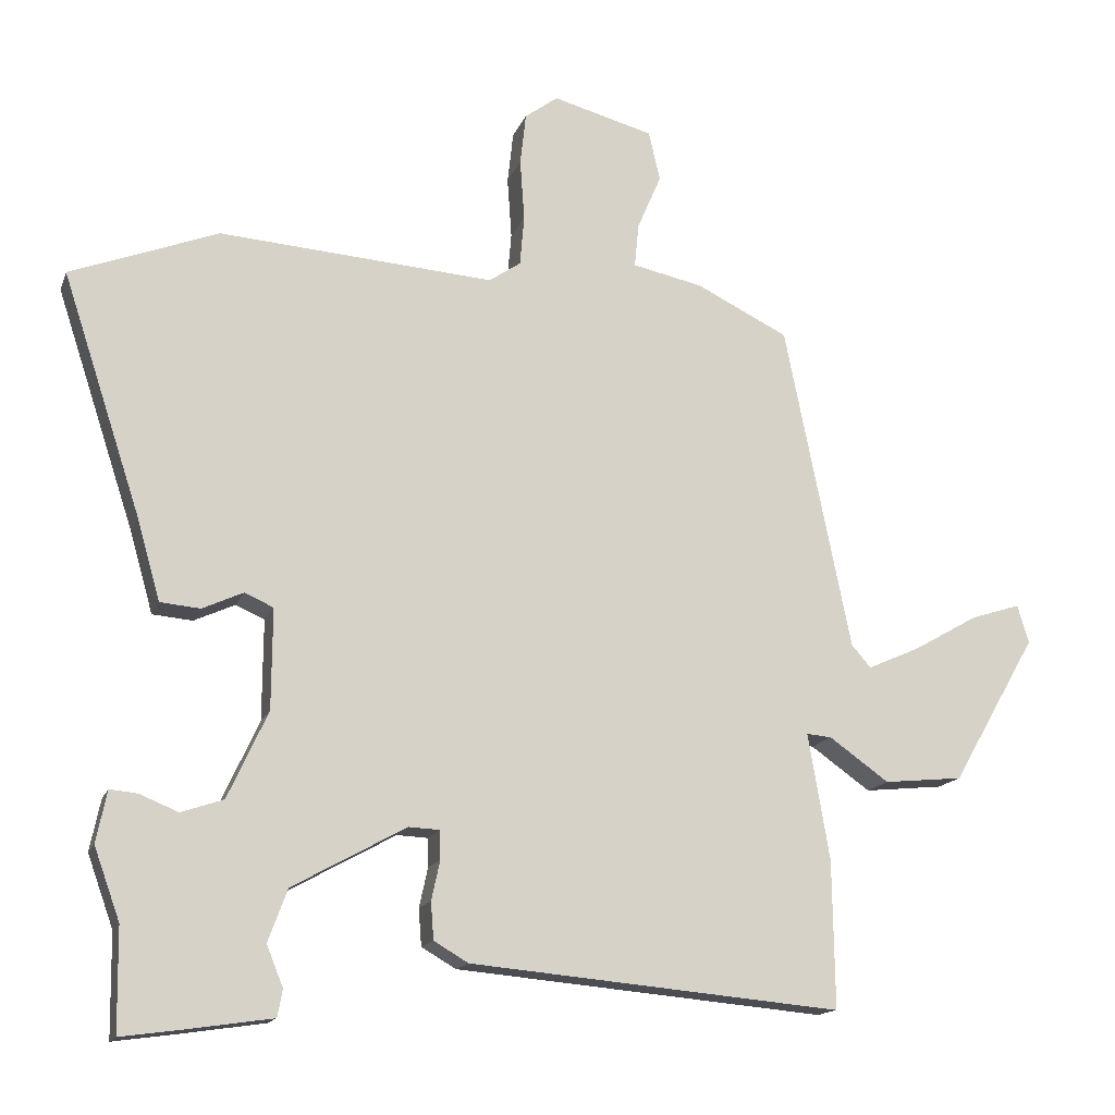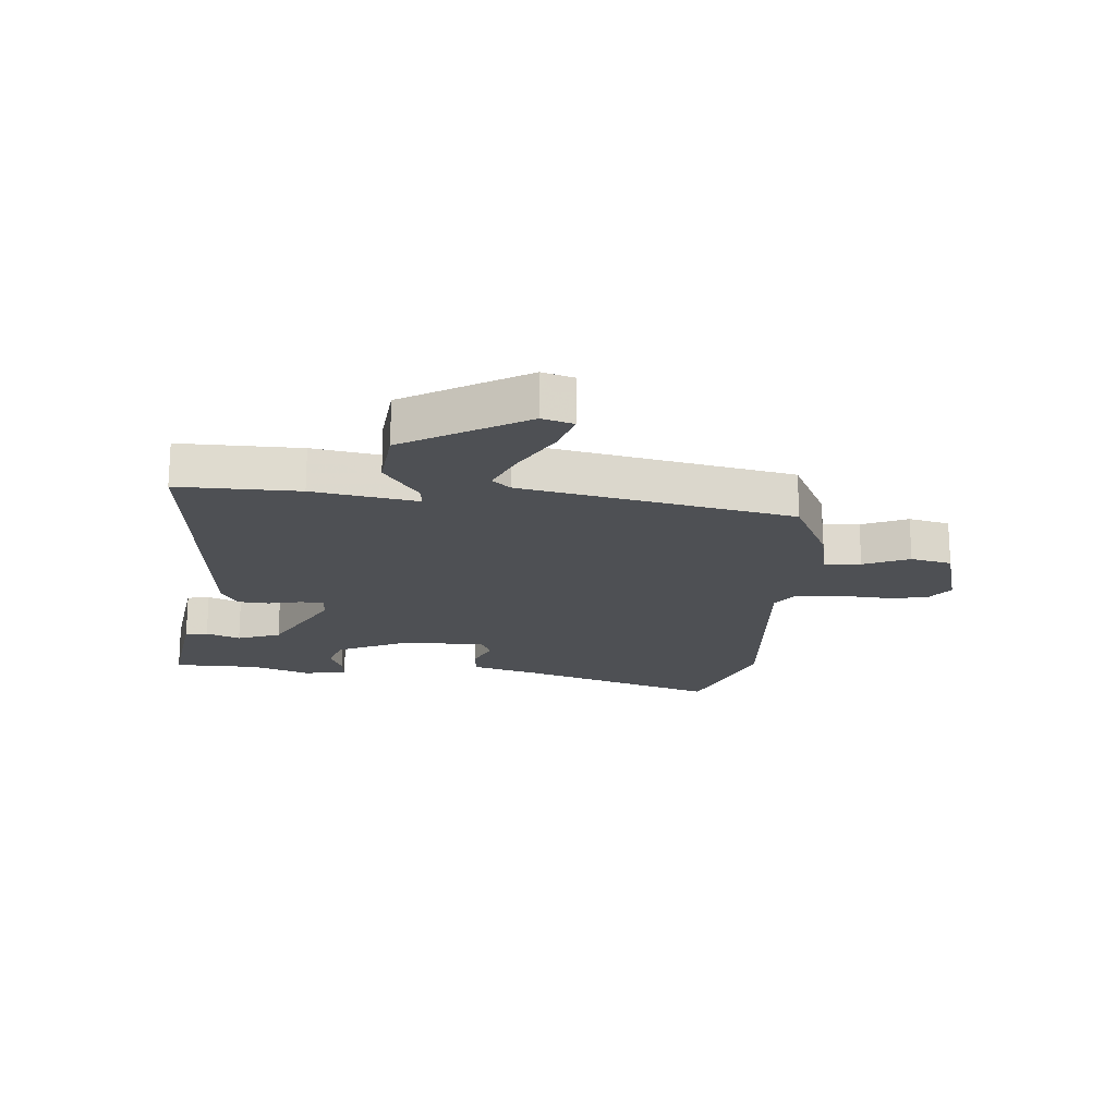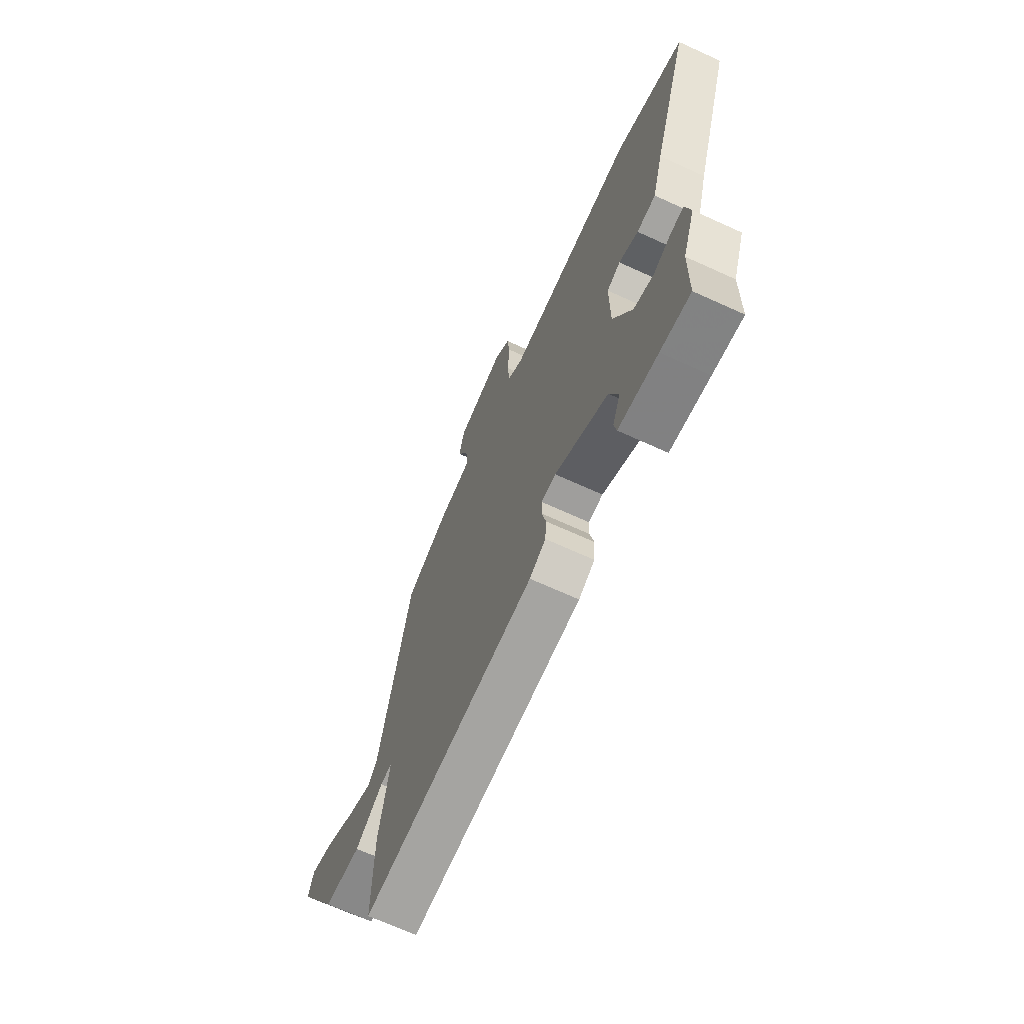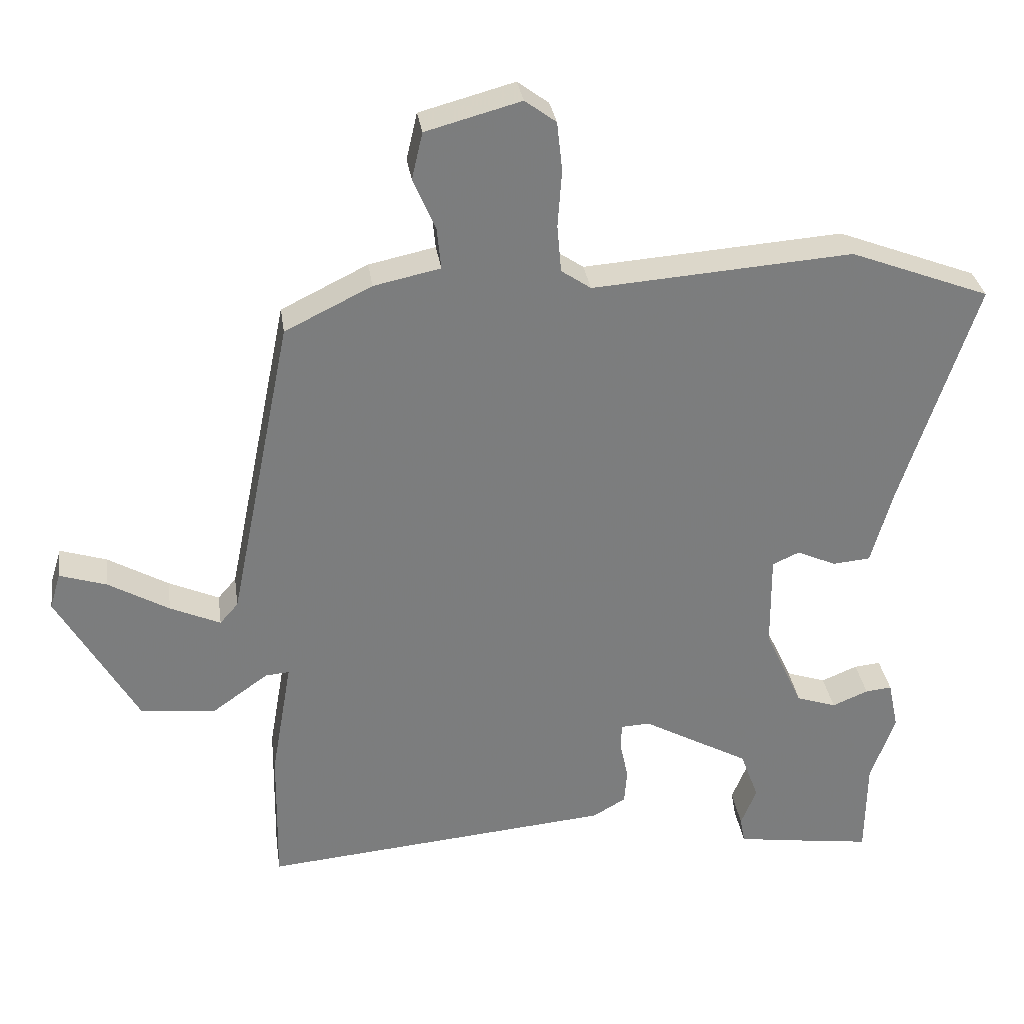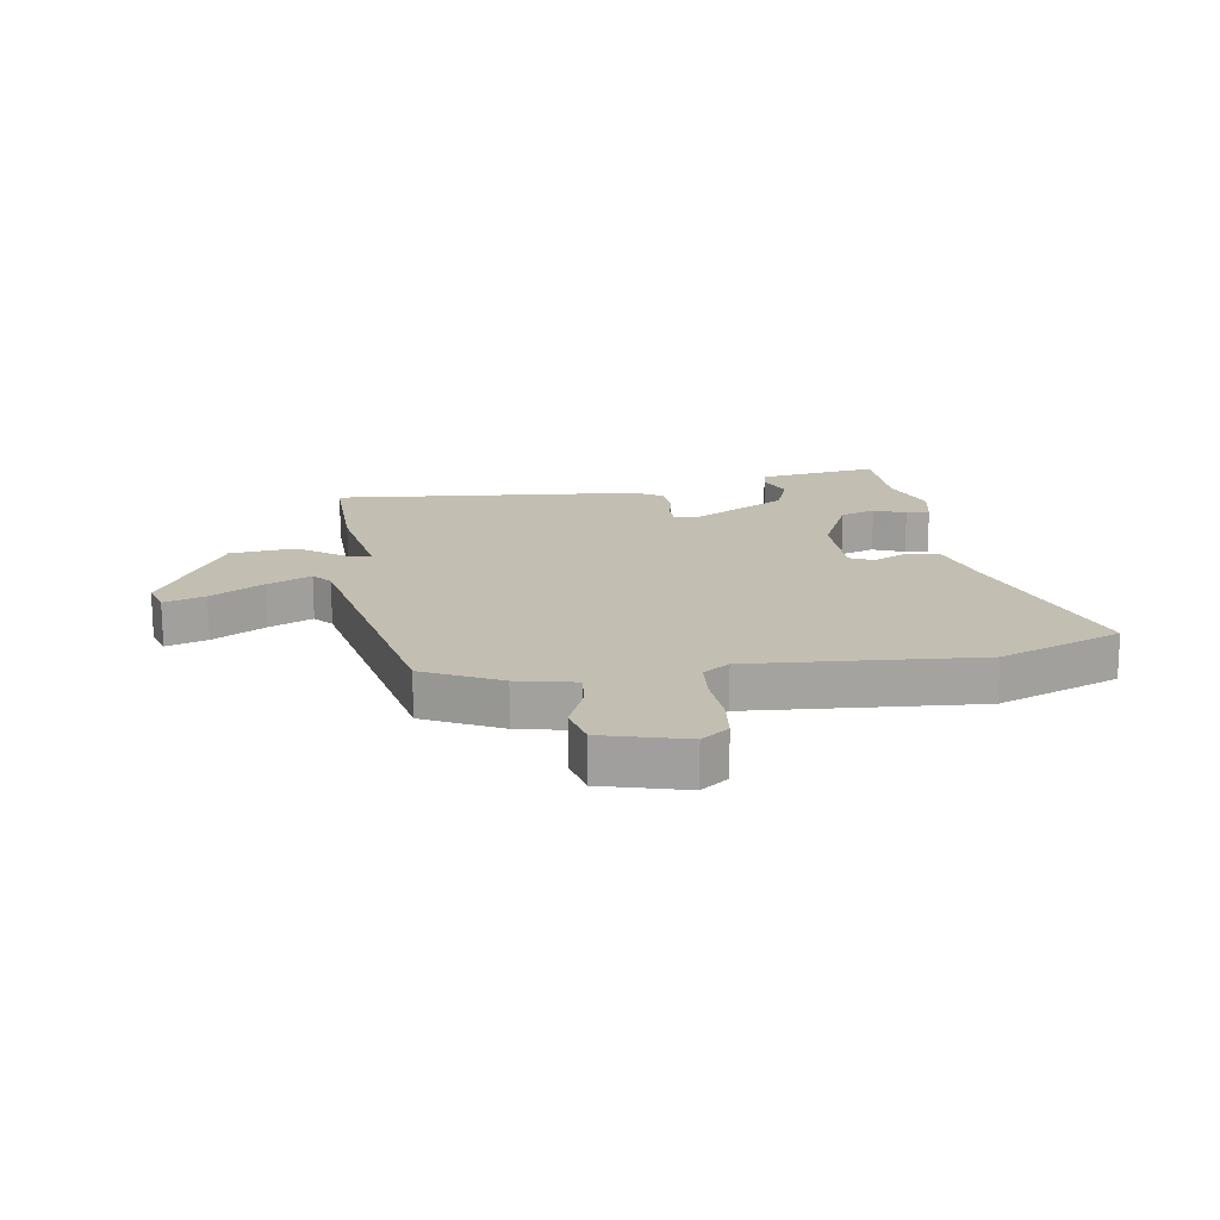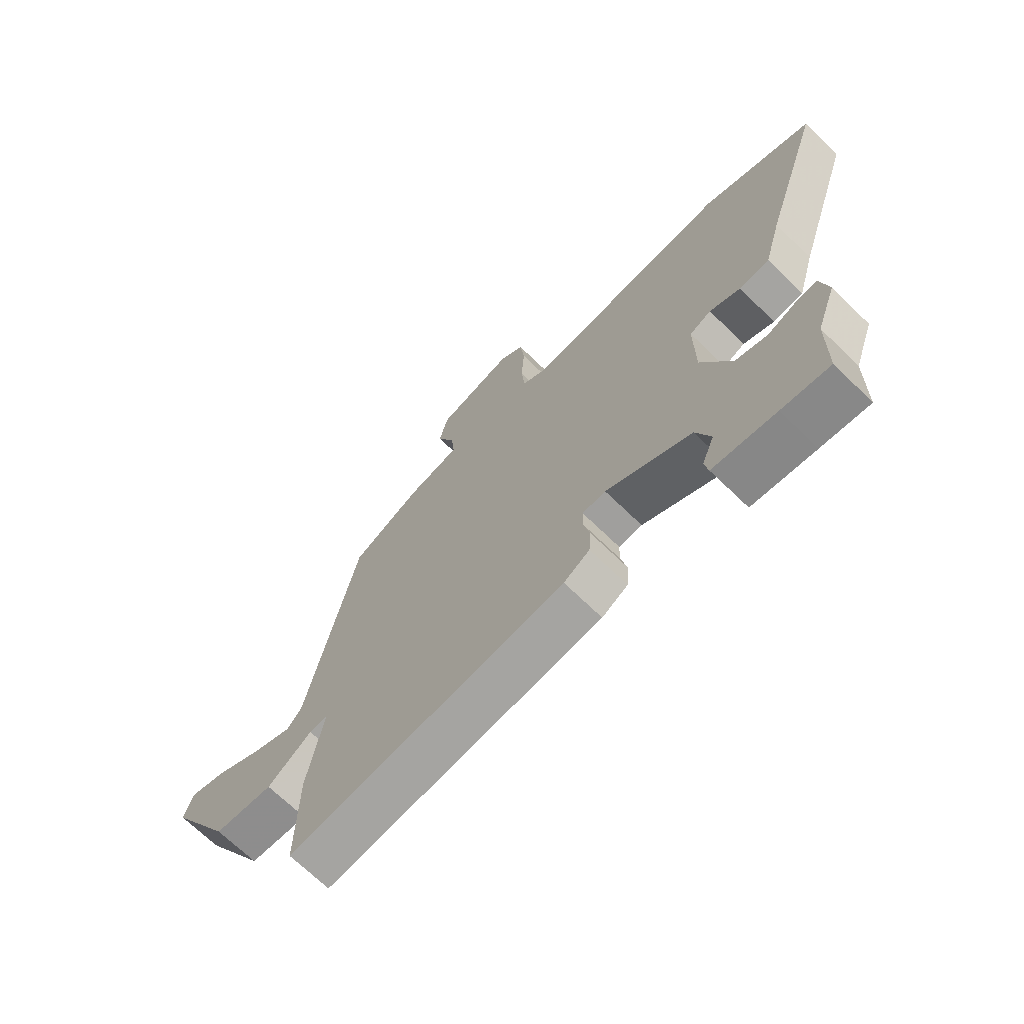
<metadata>
{"format":"obj","ext":"obj","renderer":"f3d","projection":"perspective","resolution":1024,"background":"white","views":[{"elev":-15.1,"azim":163.9,"up":"+Z"},{"elev":-18.8,"azim":-94.7,"up":"+Y"},{"elev":-68.4,"azim":65.4,"up":"+Z"},{"elev":31.5,"azim":-8.1,"up":"+Z"},{"elev":17.3,"azim":-8.8,"up":"+Y"},{"elev":-69.3,"azim":45.8,"up":"+Z"}]}
</metadata>
<code>
v 0.501 0.07 -0.414
v 0.499 0.07 -0.557
v 0.411 0.07 -0.545
v 0.295 0.07 -0.528
v 0.288 0.07 -0.49
v 0.311 0.07 -0.433
v 0.284 0.07 -0.36
v 0.126 0.07 -0.273
v 0.083 0.07 -0.275
v 0.082 0.07 -0.315
v 0.094 0.07 -0.37
v 0.09 0.07 -0.422
v 0.042 0.07 -0.45
v -0.475 0.07 -0.497
v -0.472 0.07 -0.292
v -0.442 0.07 -0.116
v -0.477 0.07 -0.119
v -0.56 0.07 -0.178
v -0.67 0.07 -0.167
v -0.788 0.07 0.038
v -0.772 0.07 0.091
v -0.703 0.07 0.069
v -0.614 0.07 0.018
v -0.54 0.07 -0.015
v -0.513 0.07 0.016
v -0.421 0.07 0.471
v -0.293 0.07 0.534
v -0.195 0.07 0.555
v -0.201 0.07 0.616
v -0.234 0.07 0.693
v -0.218 0.07 0.762
v -0.078 0.07 0.8
v -0.032 0.07 0.766
v -0.024 0.07 0.694
v -0.03 0.07 0.609
v -0.024 0.07 0.539
v 0.02 0.07 0.509
v 0.403 0.07 0.537
v 0.609 0.07 0.458
v 0.499 0.07 0.123
v 0.467 0.07 0.01
v 0.411 0.07 0.005
v 0.354 0.07 0.031
v 0.314 0.07 0.013
v 0.315 0.07 -0.127
v 0.371 0.07 -0.248
v 0.43 0.07 -0.268
v 0.483 0.07 -0.246
v 0.522 0.07 -0.242
v 0.537 0.07 -0.314
v 0.501 0 -0.414
v 0.499 0 -0.557
v 0.411 0 -0.545
v 0.295 0 -0.528
v 0.288 0 -0.49
v 0.311 0 -0.433
v 0.284 0 -0.36
v 0.126 0 -0.273
v 0.083 0 -0.275
v 0.082 0 -0.315
v 0.094 0 -0.37
v 0.09 0 -0.422
v 0.042 0 -0.45
v -0.475 0 -0.497
v -0.472 0 -0.292
v -0.442 0 -0.116
v -0.477 0 -0.119
v -0.56 0 -0.178
v -0.67 0 -0.167
v -0.788 0 0.038
v -0.772 0 0.091
v -0.703 0 0.069
v -0.614 0 0.018
v -0.54 0 -0.015
v -0.513 0 0.016
v -0.421 0 0.471
v -0.293 0 0.534
v -0.195 0 0.555
v -0.201 0 0.616
v -0.234 0 0.693
v -0.218 0 0.762
v -0.078 0 0.8
v -0.032 0 0.766
v -0.024 0 0.694
v -0.03 0 0.609
v -0.024 0 0.539
v 0.02 0 0.509
v 0.403 0 0.537
v 0.609 0 0.458
v 0.499 0 0.123
v 0.467 0 0.01
v 0.411 0 0.005
v 0.354 0 0.031
v 0.314 0 0.013
v 0.315 0 -0.127
v 0.371 0 -0.248
v 0.43 0 -0.268
v 0.483 0 -0.246
v 0.522 0 -0.242
v 0.537 0 -0.314
f 47 48 49 50
f 46 47 50 1
f 40 41 42 43
f 40 43 44
f 37 38 39 40
f 36 37 40 44
f 32 33 34 35
f 32 35 36
f 29 30 31 32
f 28 29 32 36
f 25 26 27 28
f 25 28 36 44
f 20 21 22 23
f 20 23 24
f 17 18 19 20
f 16 17 20 24
f 13 14 15 16
f 10 11 12 13
f 9 10 13 16
f 8 9 16 24
f 3 4 5 6
f 3 6 7
f 46 1 2 3
f 45 46 3 7
f 8 24 25 44
f 7 8 44 45
f 100 99 98 97
f 51 100 97 96
f 93 92 91 90
f 94 93 90
f 90 89 88 87
f 94 90 87 86
f 85 84 83 82
f 86 85 82
f 82 81 80 79
f 86 82 79 78
f 78 77 76 75
f 94 86 78 75
f 73 72 71 70
f 74 73 70
f 70 69 68 67
f 74 70 67 66
f 66 65 64 63
f 63 62 61 60
f 66 63 60 59
f 74 66 59 58
f 56 55 54 53
f 57 56 53
f 53 52 51 96
f 57 53 96 95
f 94 75 74 58
f 95 94 58 57
f 1 51 52 2
f 2 52 53 3
f 3 53 54 4
f 4 54 55 5
f 5 55 56 6
f 6 56 57 7
f 7 57 58 8
f 8 58 59 9
f 9 59 60 10
f 10 60 61 11
f 11 61 62 12
f 12 62 63 13
f 13 63 64 14
f 14 64 65 15
f 15 65 66 16
f 16 66 67 17
f 17 67 68 18
f 18 68 69 19
f 19 69 70 20
f 20 70 71 21
f 21 71 72 22
f 22 72 73 23
f 23 73 74 24
f 24 74 75 25
f 25 75 76 26
f 26 76 77 27
f 27 77 78 28
f 28 78 79 29
f 29 79 80 30
f 30 80 81 31
f 31 81 82 32
f 32 82 83 33
f 33 83 84 34
f 34 84 85 35
f 35 85 86 36
f 36 86 87 37
f 37 87 88 38
f 38 88 89 39
f 39 89 90 40
f 40 90 91 41
f 41 91 92 42
f 42 92 93 43
f 43 93 94 44
f 44 94 95 45
f 45 95 96 46
f 46 96 97 47
f 47 97 98 48
f 48 98 99 49
f 49 99 100 50
f 50 100 51 1

</code>
